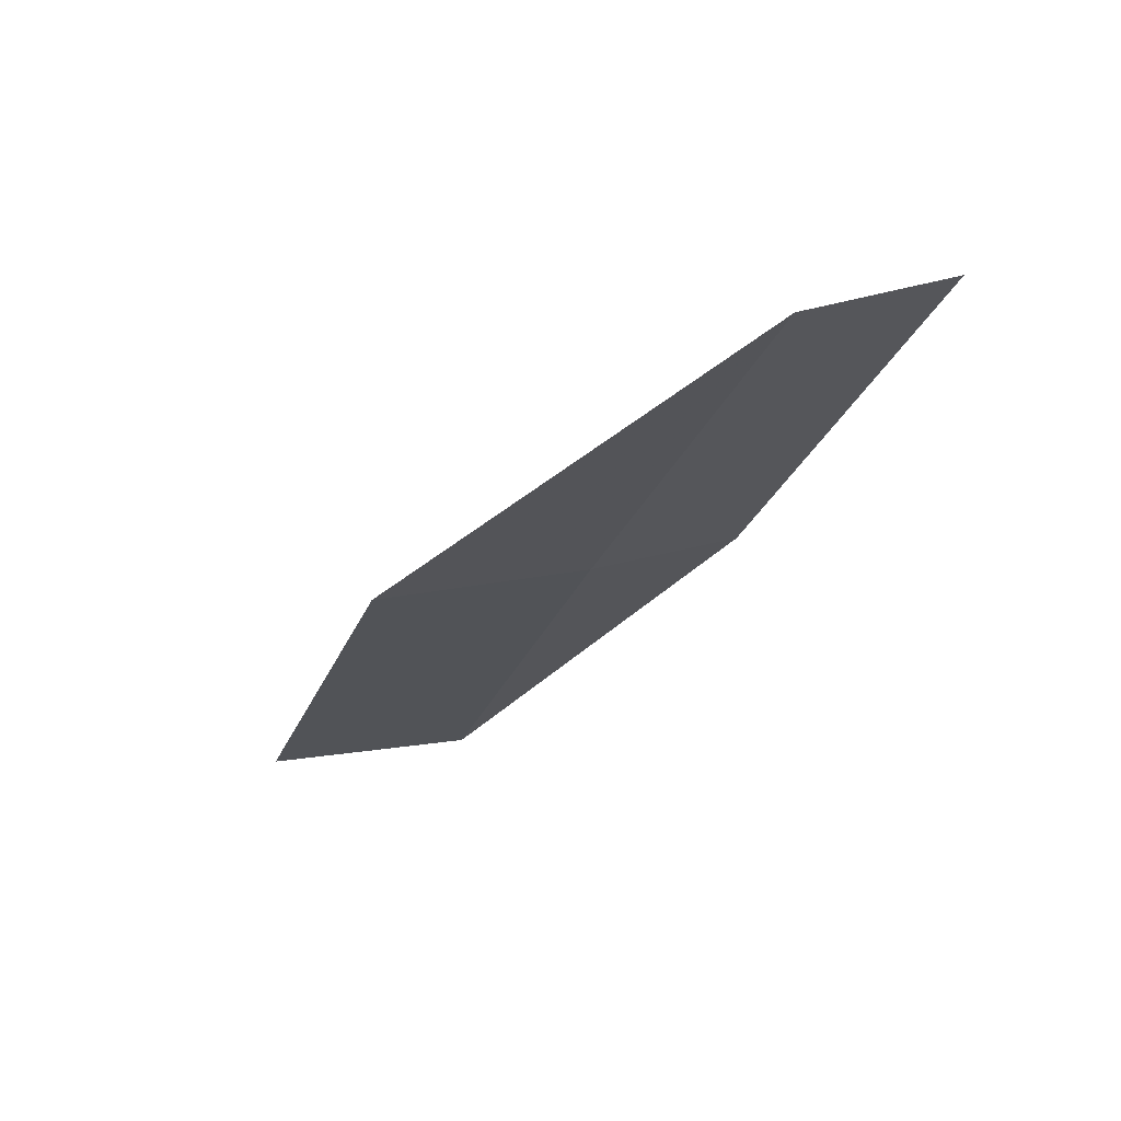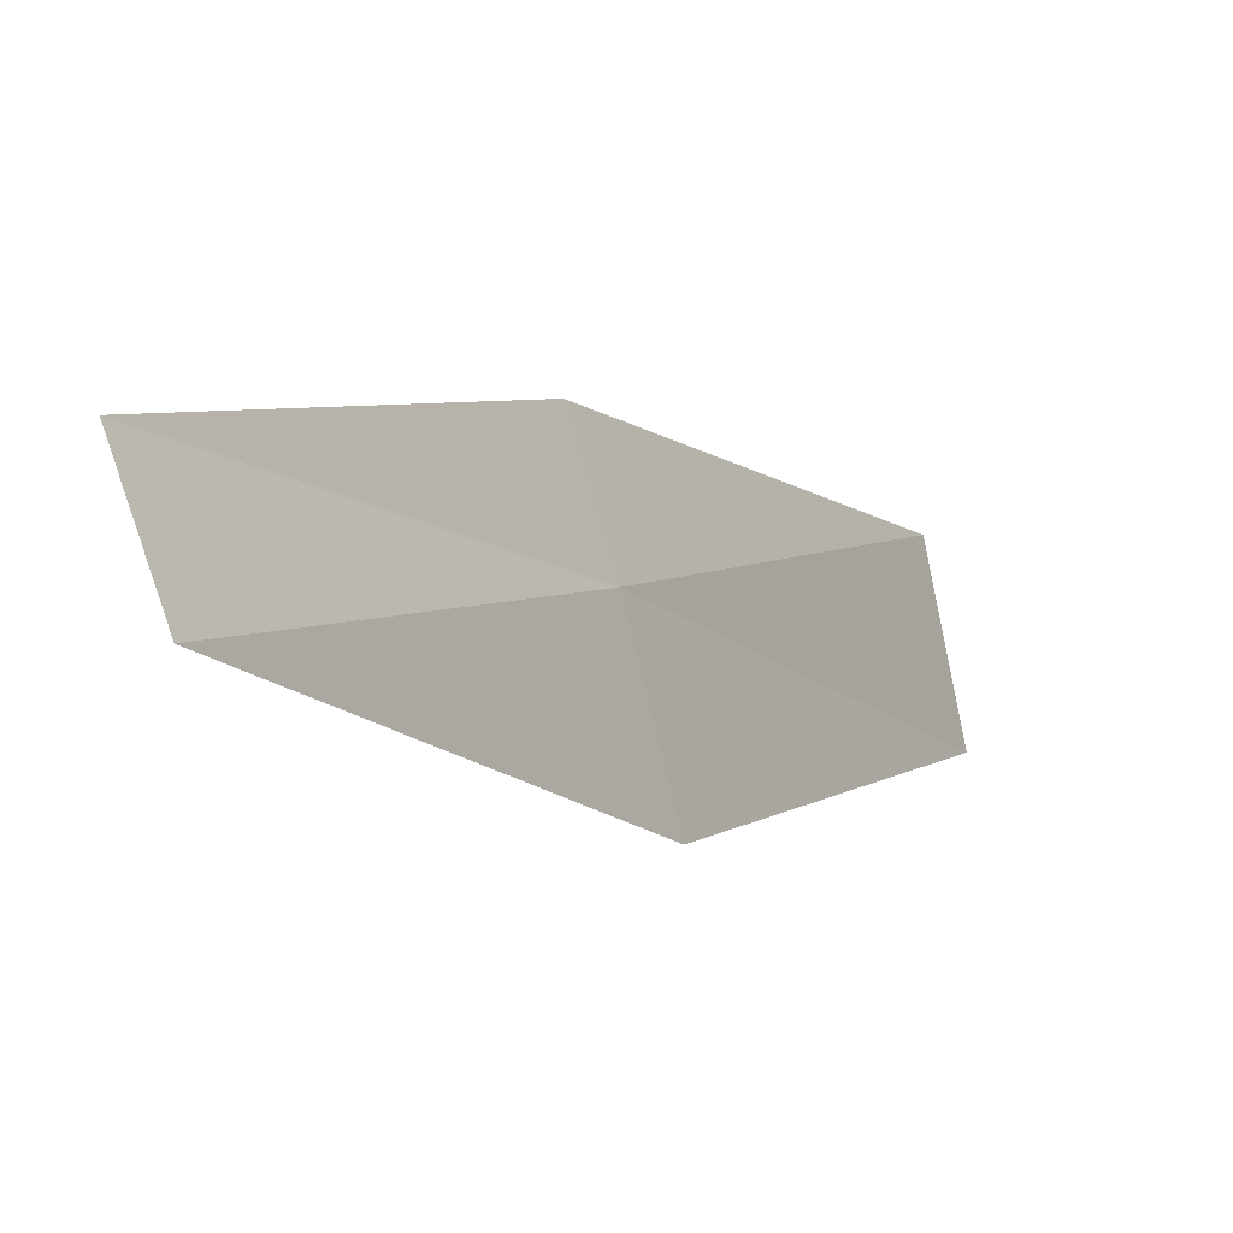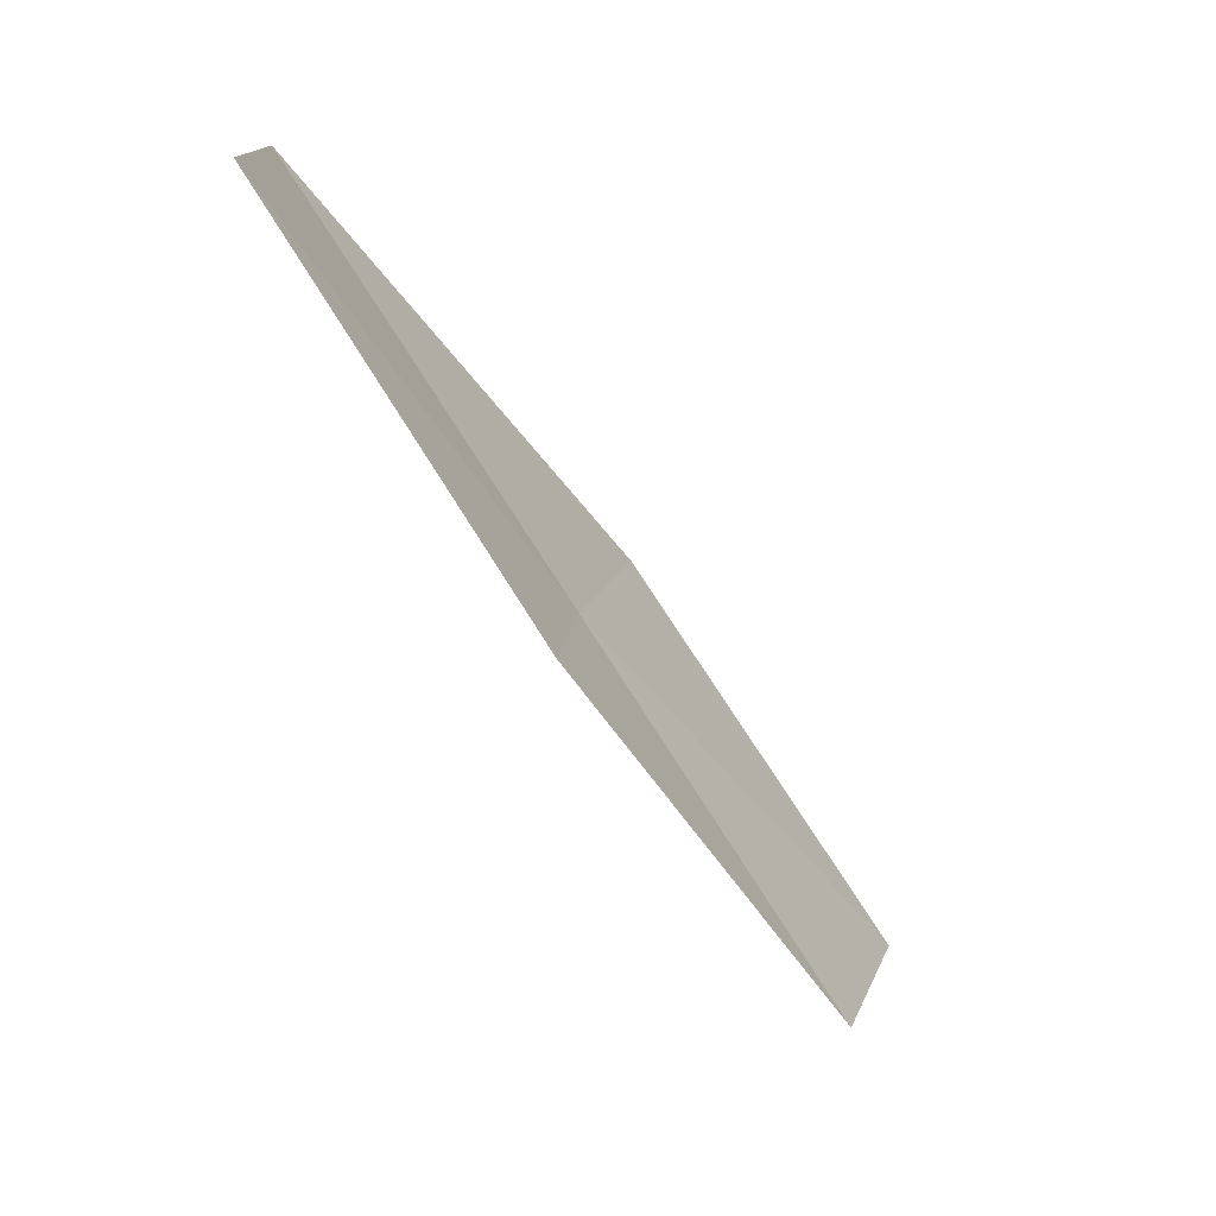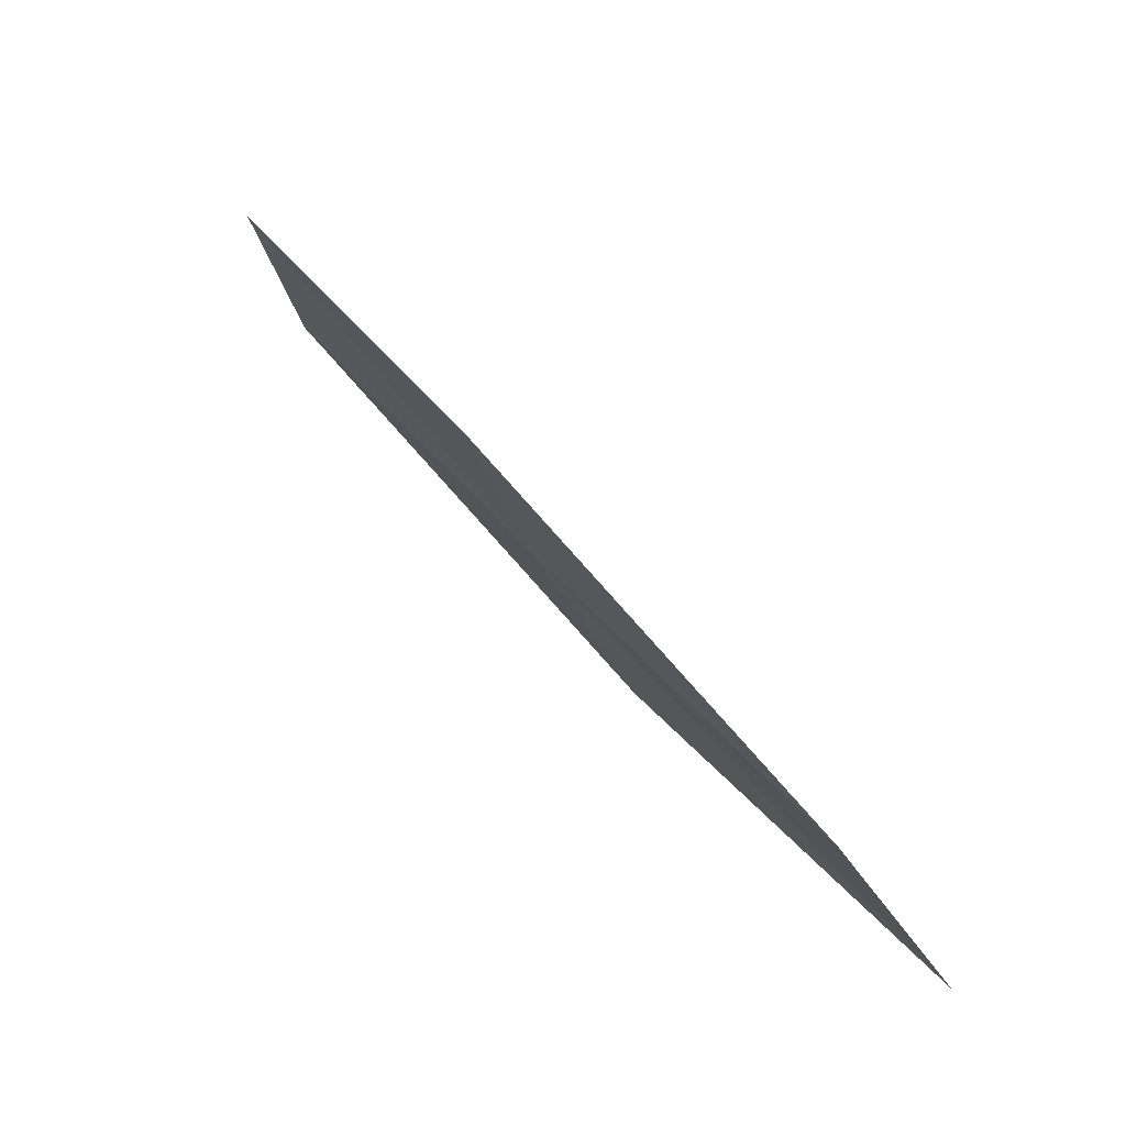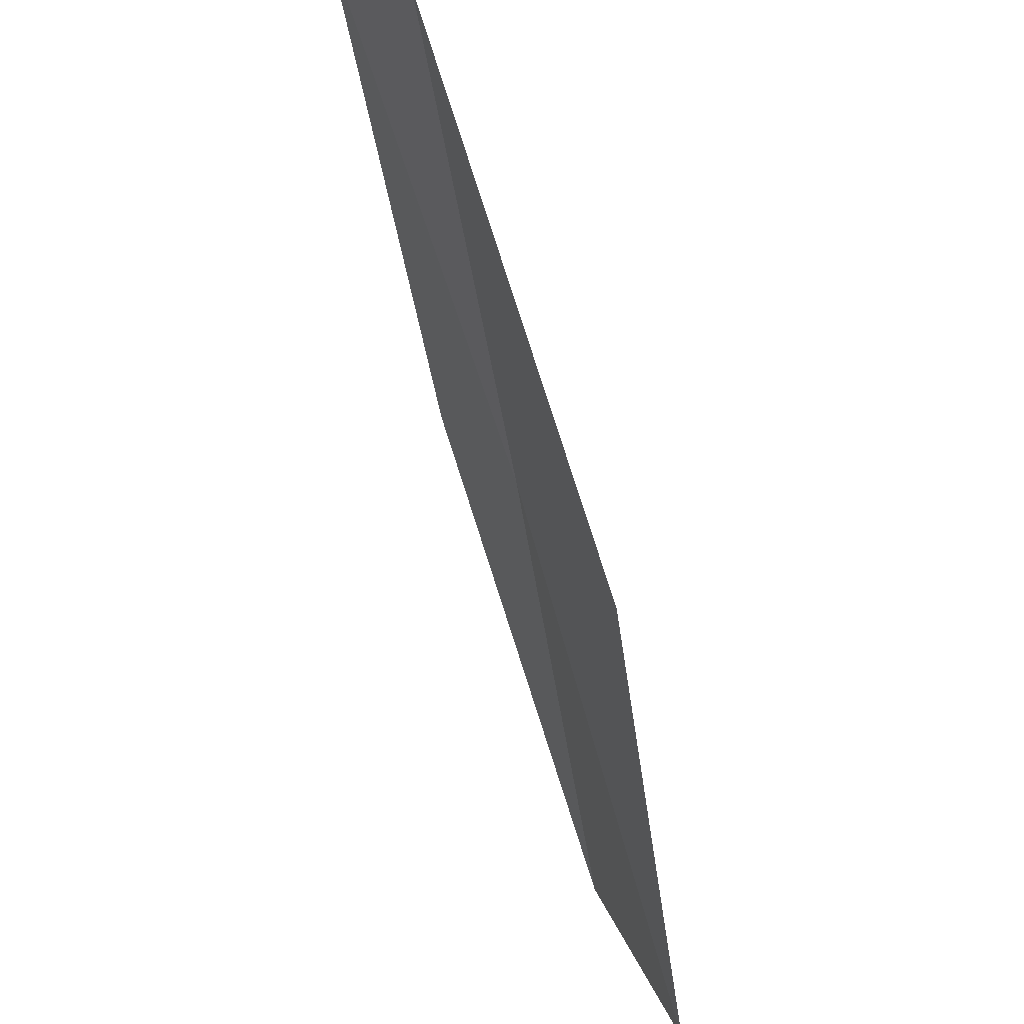
<metadata>
{"format":"obj","ext":"obj","renderer":"f3d","projection":"perspective","resolution":1024,"background":"white","views":[{"elev":37.3,"azim":106.4,"up":"+Z"},{"elev":37.4,"azim":60.8,"up":"+Y"},{"elev":14.1,"azim":-137.8,"up":"+Z"},{"elev":-49.4,"azim":-121.9,"up":"+Z"},{"elev":-37.9,"azim":32.5,"up":"+Y"}]}
</metadata>
<code>
v 18.72 -14.77 2
v 19.23 -15.68 2
v 18.39 -16.66 0
v 17.93 -15.73 0
v 18.29 -14.17 2
v 19.47 -13.77 4
v 19.01 -13.2 4
f 1 2 3
f 1 3 4
f 1 4 5
f 1 6 2
f 1 7 6
f 1 5 7

</code>
